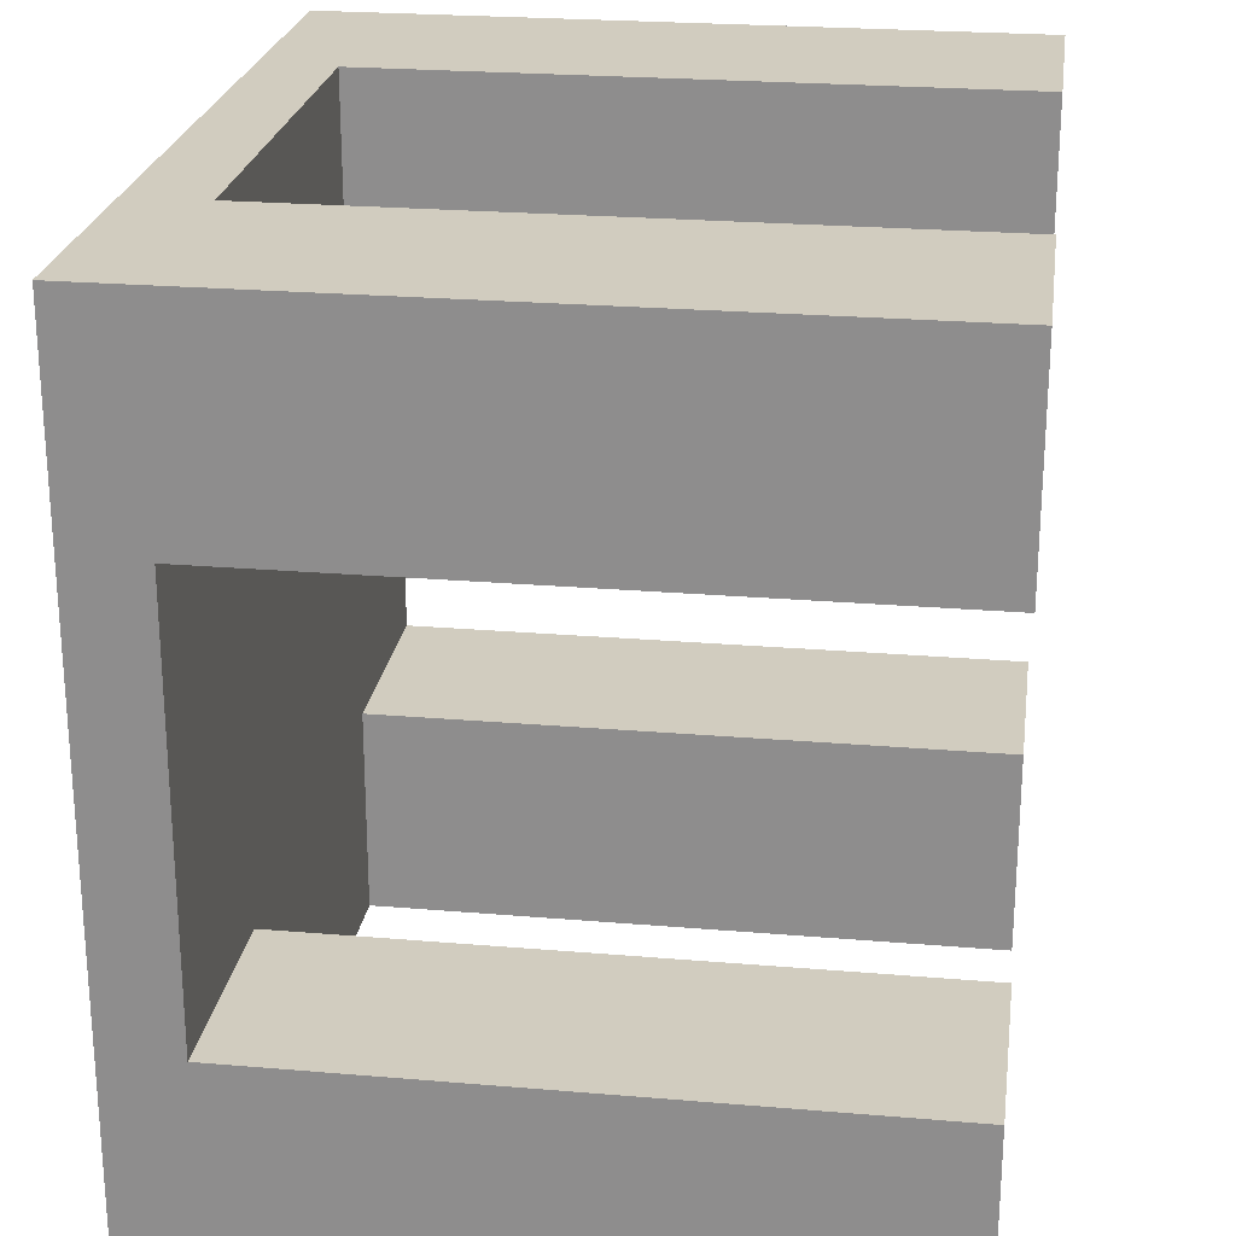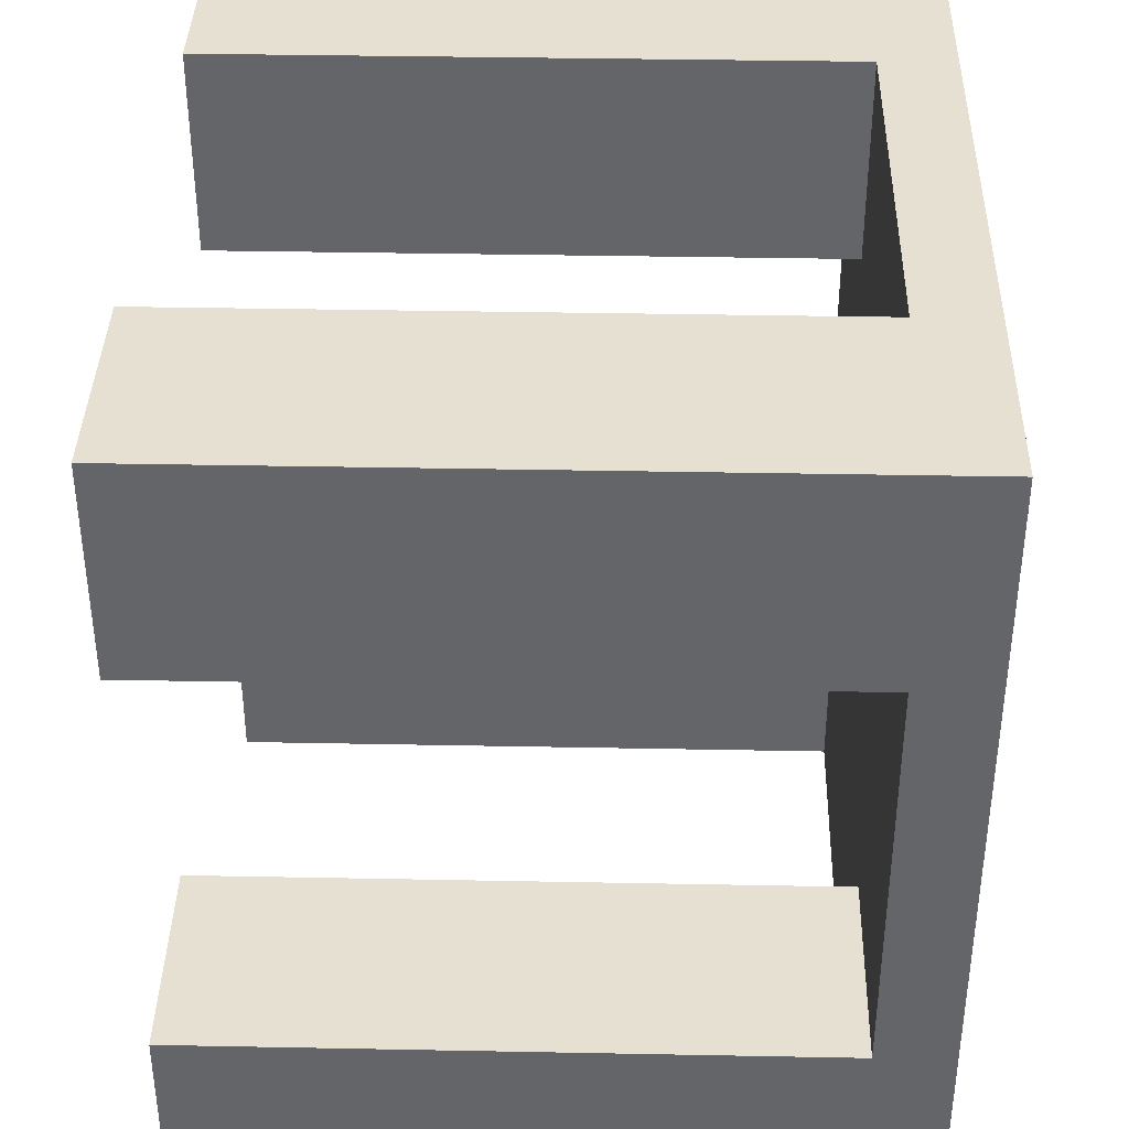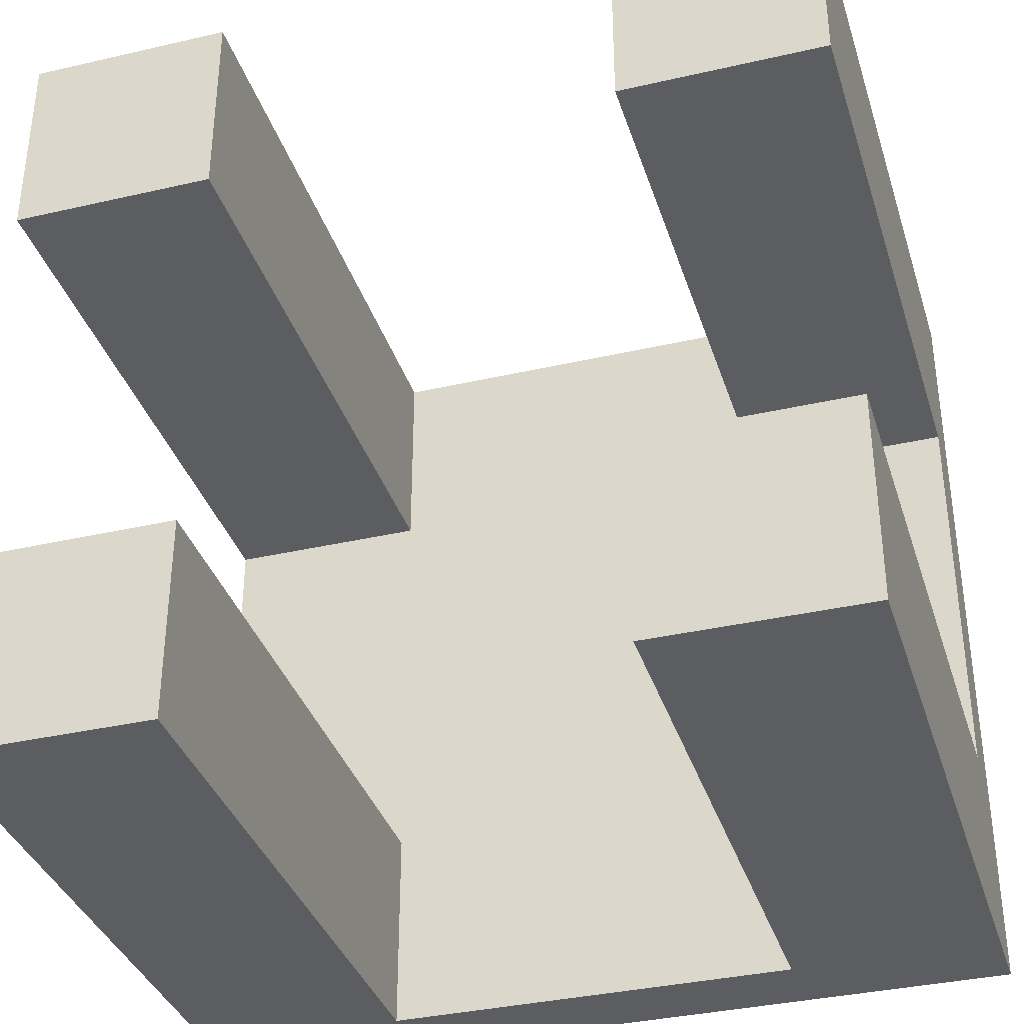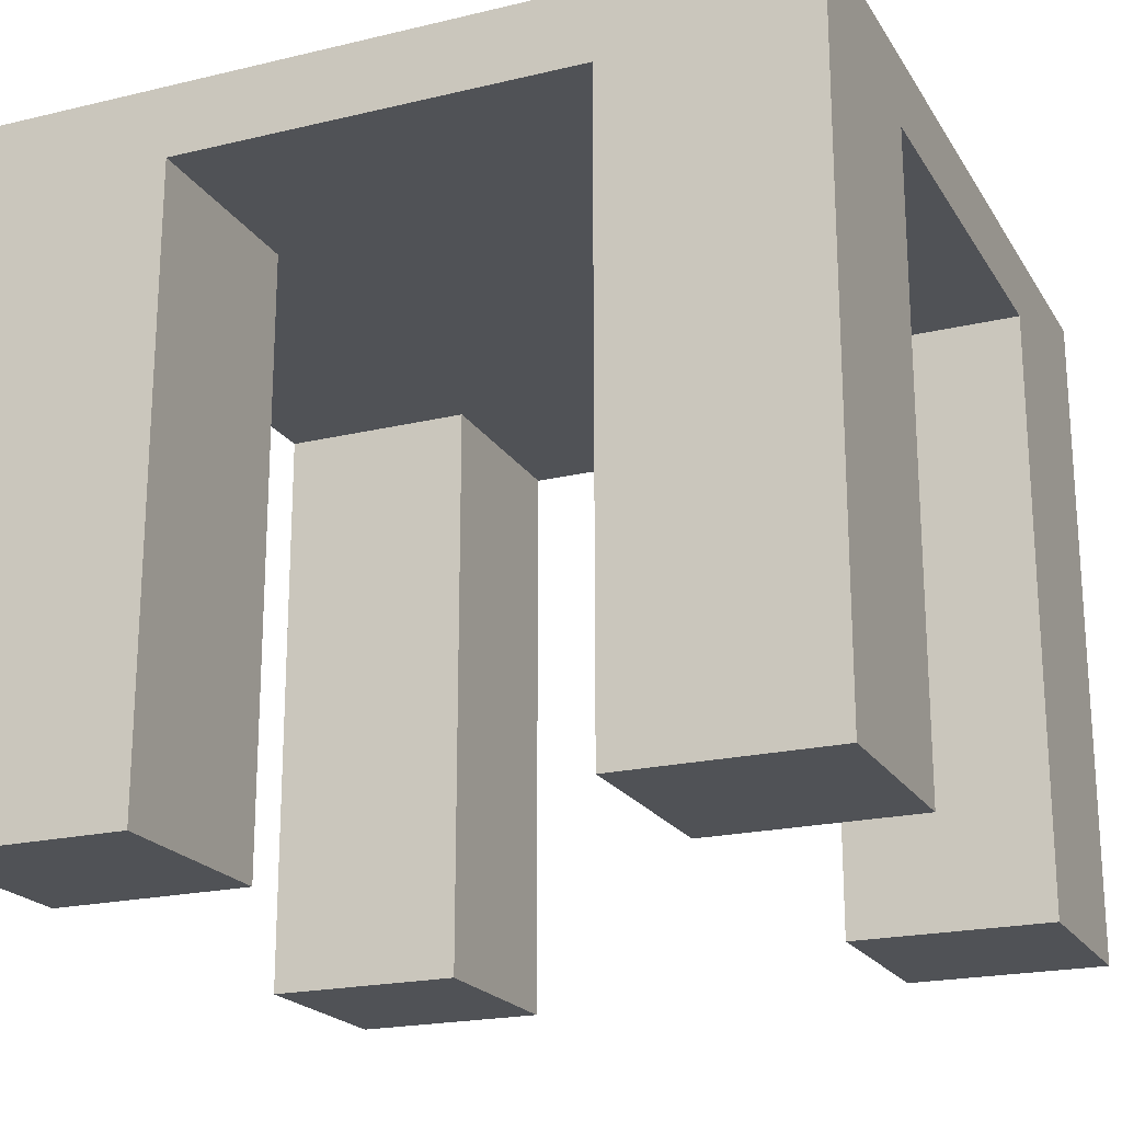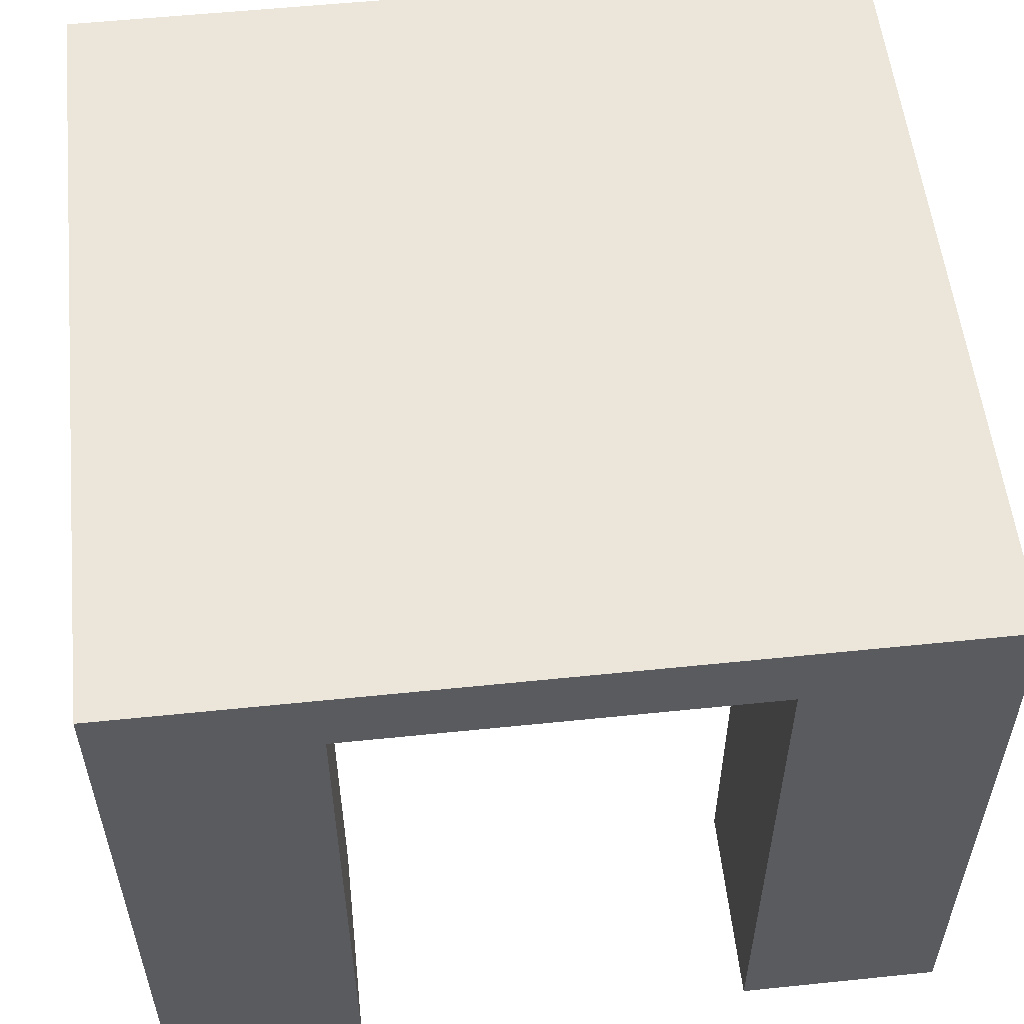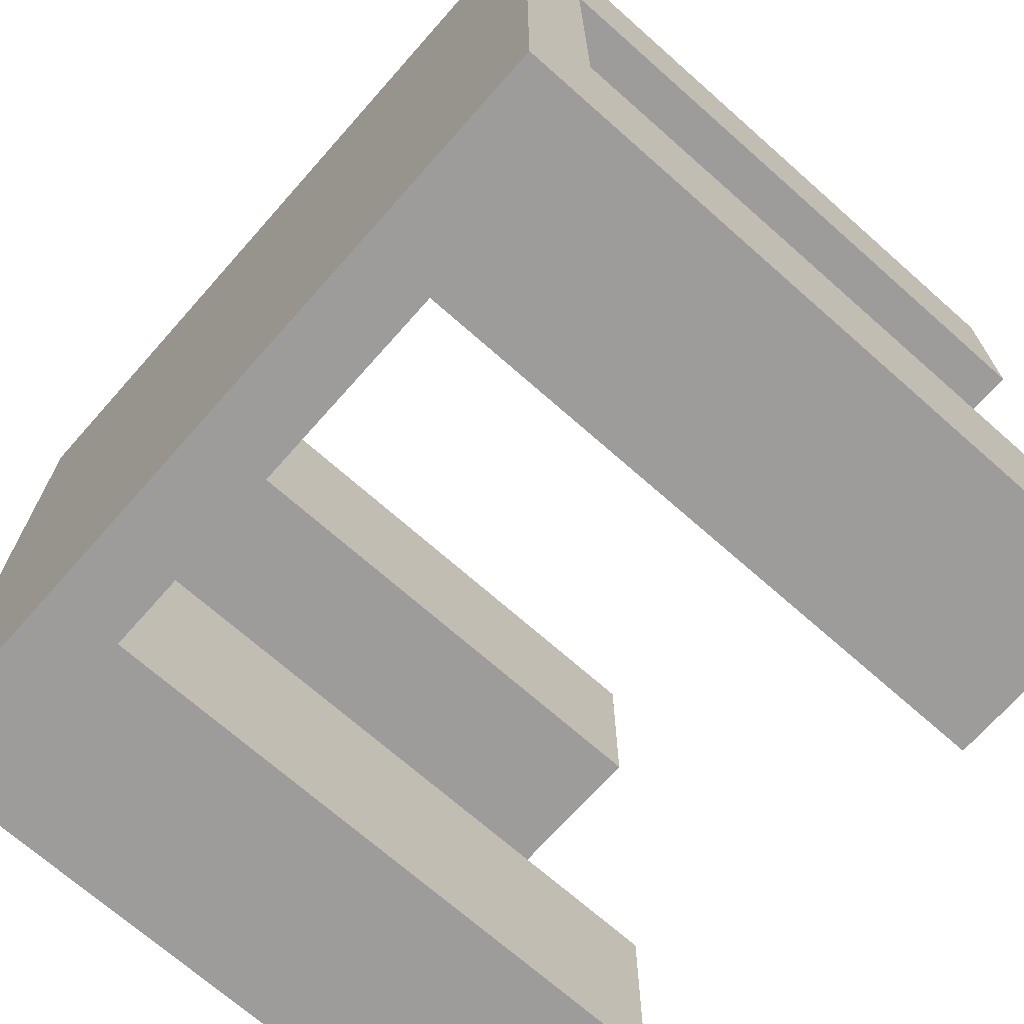
<metadata>
{"format":"obj","ext":"obj","renderer":"f3d","projection":"perspective","resolution":1024,"background":"white","views":[{"elev":23.9,"azim":-81.9,"up":"+Z"},{"elev":38.3,"azim":91.4,"up":"+Z"},{"elev":-36.0,"azim":16.8,"up":"+Z"},{"elev":-20.7,"azim":-156.7,"up":"+Y"},{"elev":55.3,"azim":-96.2,"up":"+Y"},{"elev":-70.3,"azim":-131.5,"up":"+Z"}]}
</metadata>
<code>
g default
v -0.5 0.7977 0.5
v 0.5 0.7977 0.5
v -0.5 0.8869 0.5
v 0.5 0.8869 0.5
v -0.5 0.8869 -0.5
v 0.5 0.8869 -0.5
v -0.5 0.7977 -0.5
v 0.5 0.7977 -0.5
v 0.25 0.7977 0.5
v 0.25 0.7977 -0.5
v -0.5 0.7977 0.25
v 0.25 0.7977 0.25
v 0.5 0.7977 0.25
v -0.25 0.7977 -0.5
v -0.25 0.7977 0.25
v -0.25 0.7977 0.5
v 0.5 0.7977 -0.25
v 0.25 0.7977 -0.25
v -0.25 0.7977 -0.25
v -0.5 0.7977 -0.25
v -0.5 0.04708 0.25
v -0.5 0.04708 0.5
v -0.25 0.04708 0.25
v -0.25 0.04708 0.5
v -0.25 0.04708 -0.5
v -0.25 0.04708 -0.25
v -0.5 0.04708 -0.25
v -0.5 0.04708 -0.5
v 0.5 0.04708 -0.25
v 0.25 0.04708 -0.25
v 0.25 0.04708 -0.5
v 0.5 0.04708 -0.5
v 0.25 0.04708 0.5
v 0.25 0.04708 0.25
v 0.5 0.04708 0.25
v 0.5 0.04708 0.5
v -0 0.8869 -0.5
v -0.5 0.8869 0
v -0 0.8869 0.5
v 0.5 0.8869 0
v -0 0.8869 0
g pCube1
f 16 39 3
f 5 38 41
f 39 41 3
f 10 37 6
f 22 21 24
f 24 21 23
f 13 40 4
f 20 38 5
f 25 26 28
f 28 26 27
f 29 30 32
f 32 30 31
f 33 34 36
f 36 34 35
f 14 10 18
f 11 20 19
f 18 12 15
f 17 13 12
f 15 19 18
f 9 16 15
f 1 11 22
f 22 11 21
f 11 15 21
f 21 15 23
f 15 16 23
f 23 16 24
f 16 1 24
f 24 1 22
f 14 19 25
f 25 19 26
f 19 20 26
f 26 20 27
f 20 7 27
f 27 7 28
f 7 14 28
f 28 14 25
f 17 18 29
f 29 18 30
f 18 10 30
f 30 10 31
f 10 8 31
f 31 8 32
f 8 17 32
f 32 17 29
f 9 12 33
f 33 12 34
f 12 13 34
f 34 13 35
f 13 2 35
f 35 2 36
f 2 9 36
f 36 9 33
f 14 18 19
f 17 12 18
f 9 15 12
f 11 19 15
f 10 6 8
f 14 7 5
f 14 37 10
f 14 5 37
f 20 5 7
f 3 11 1
f 11 38 20
f 3 38 11
f 16 3 1
f 4 39 9
f 9 39 16
f 4 9 2
f 13 4 2
f 6 40 17
f 17 40 13
f 6 17 8
f 6 41 40
f 5 41 37
f 41 38 3
f 40 41 4
f 4 41 39
f 37 41 6

</code>
